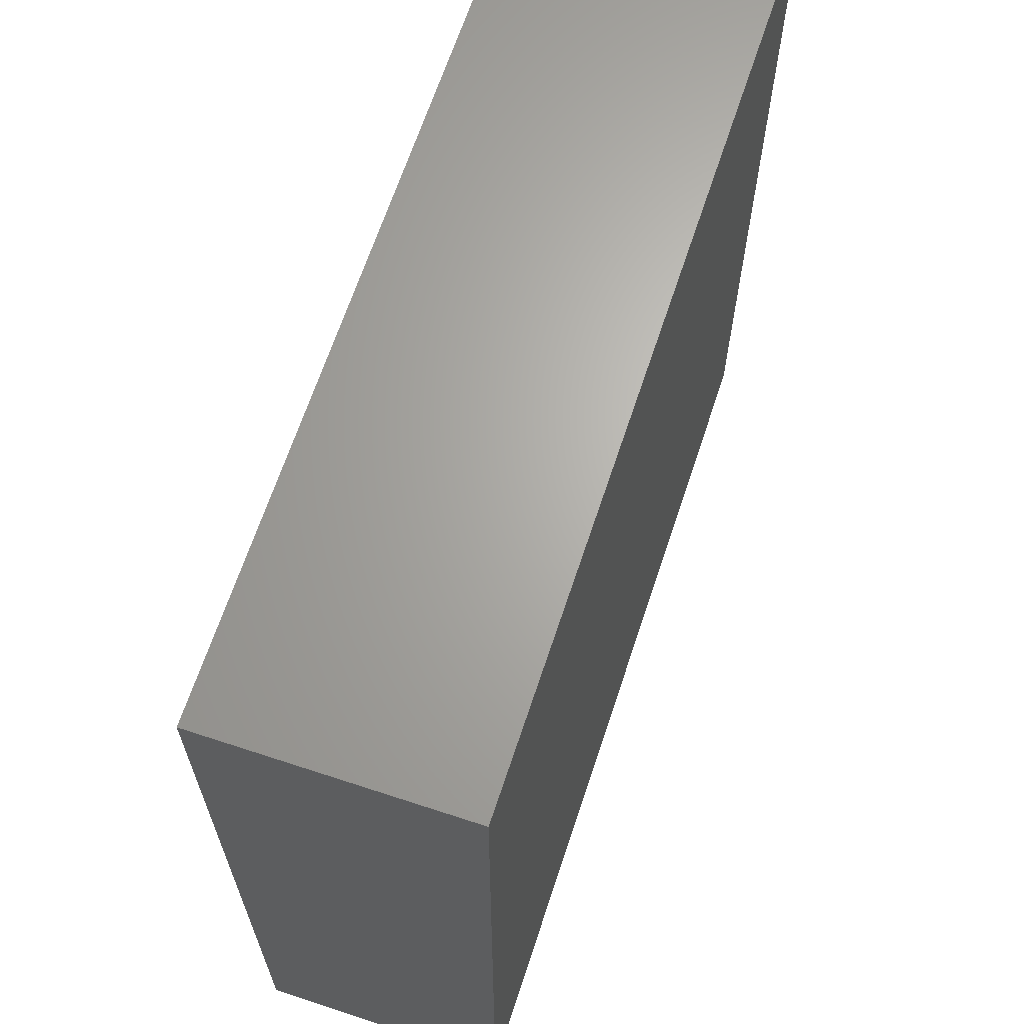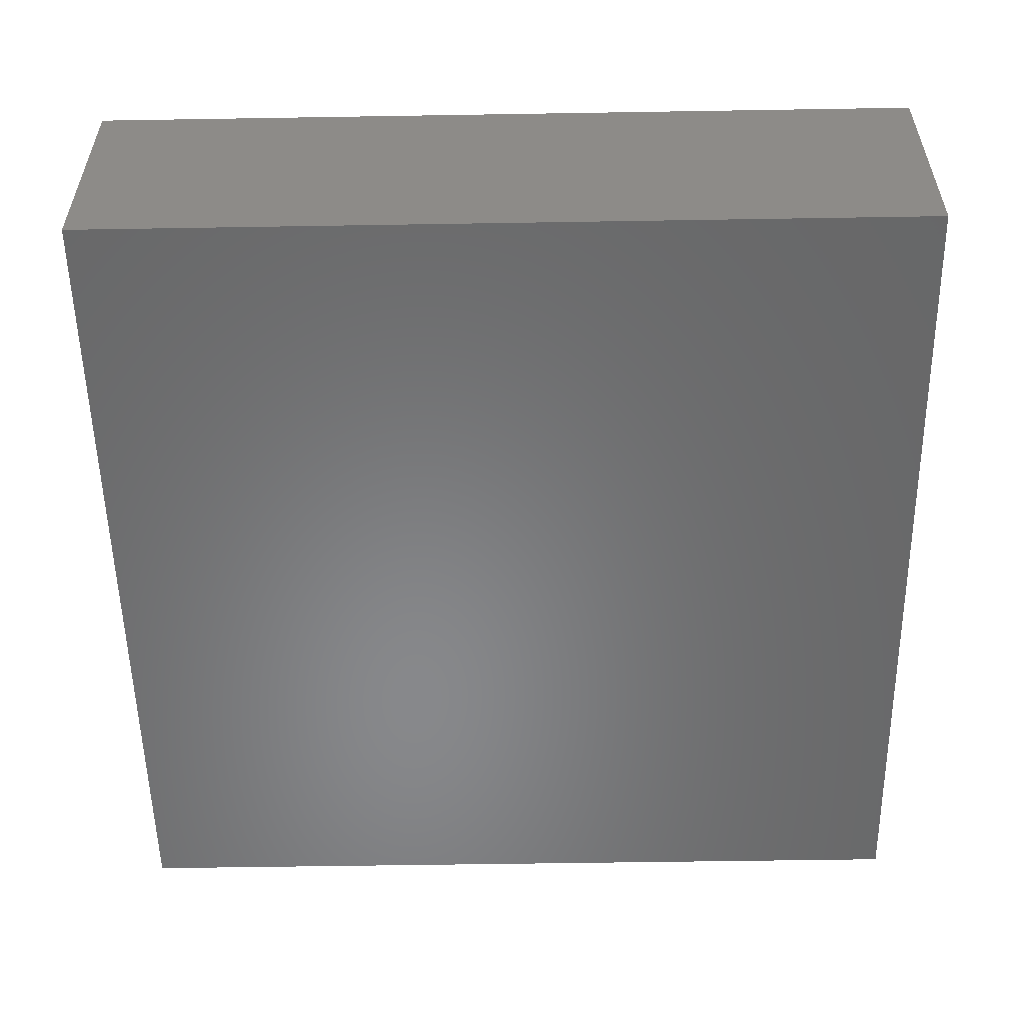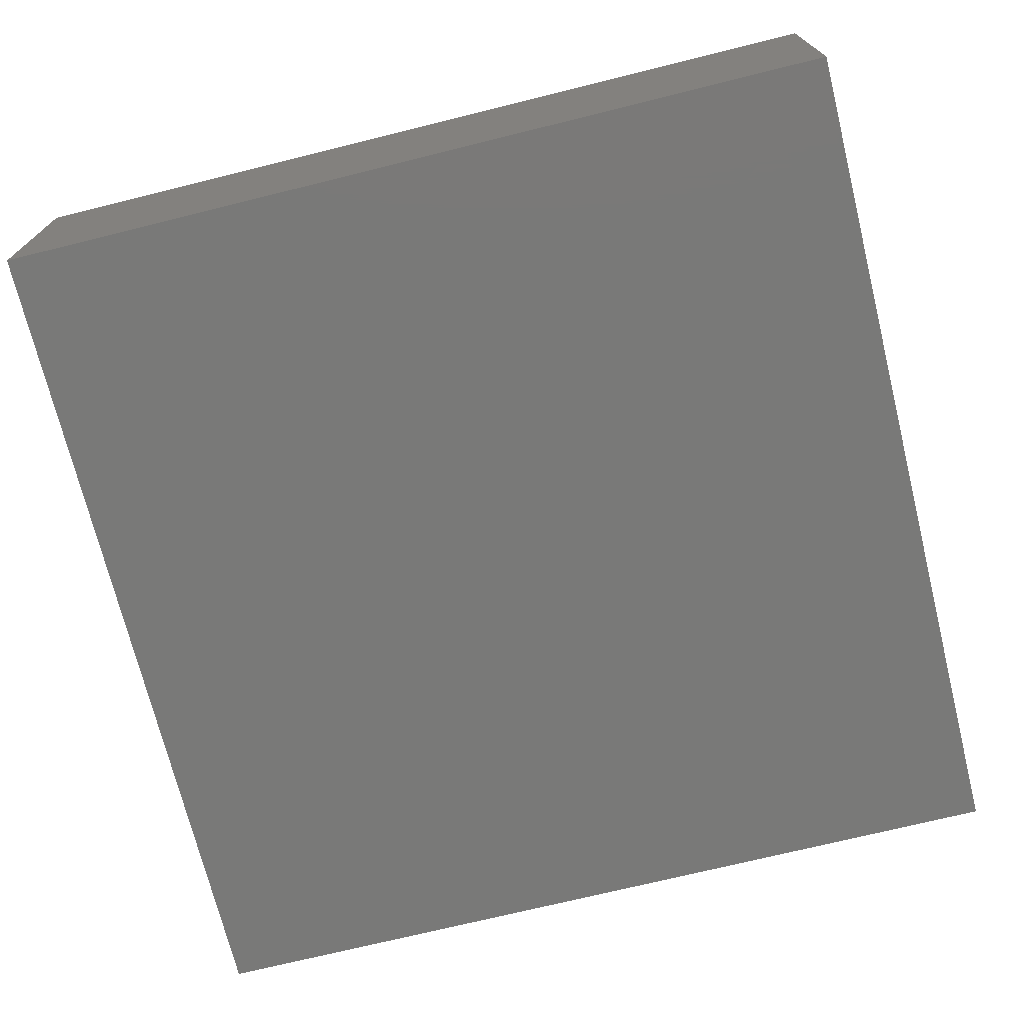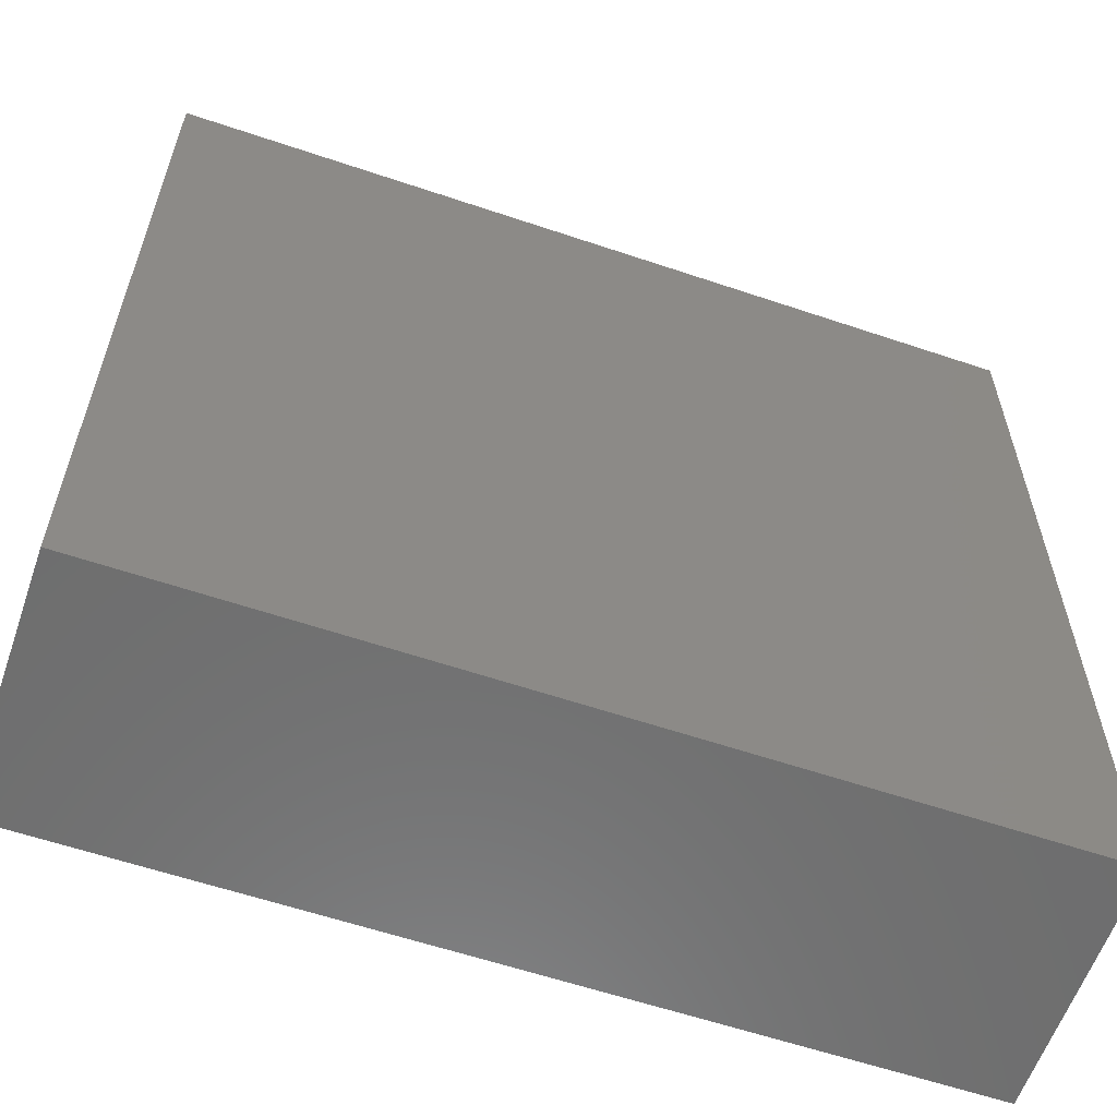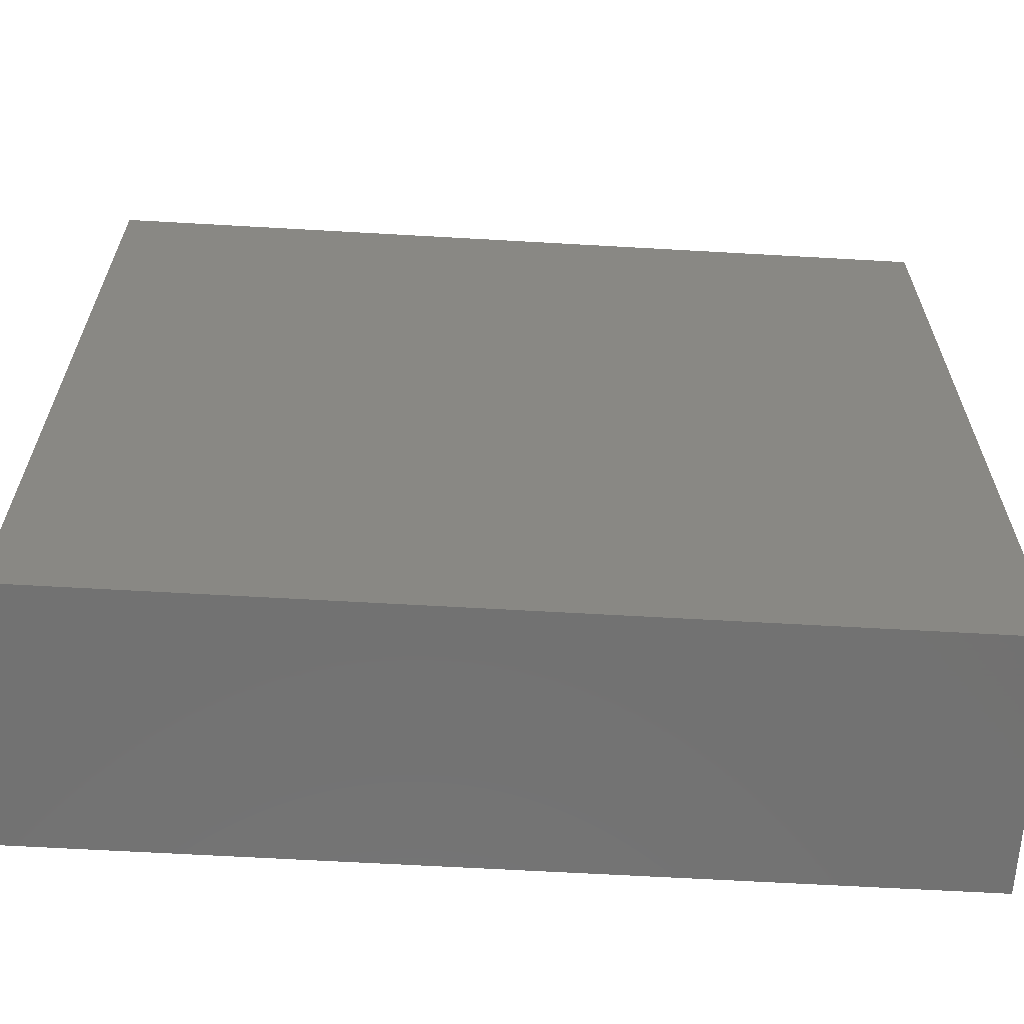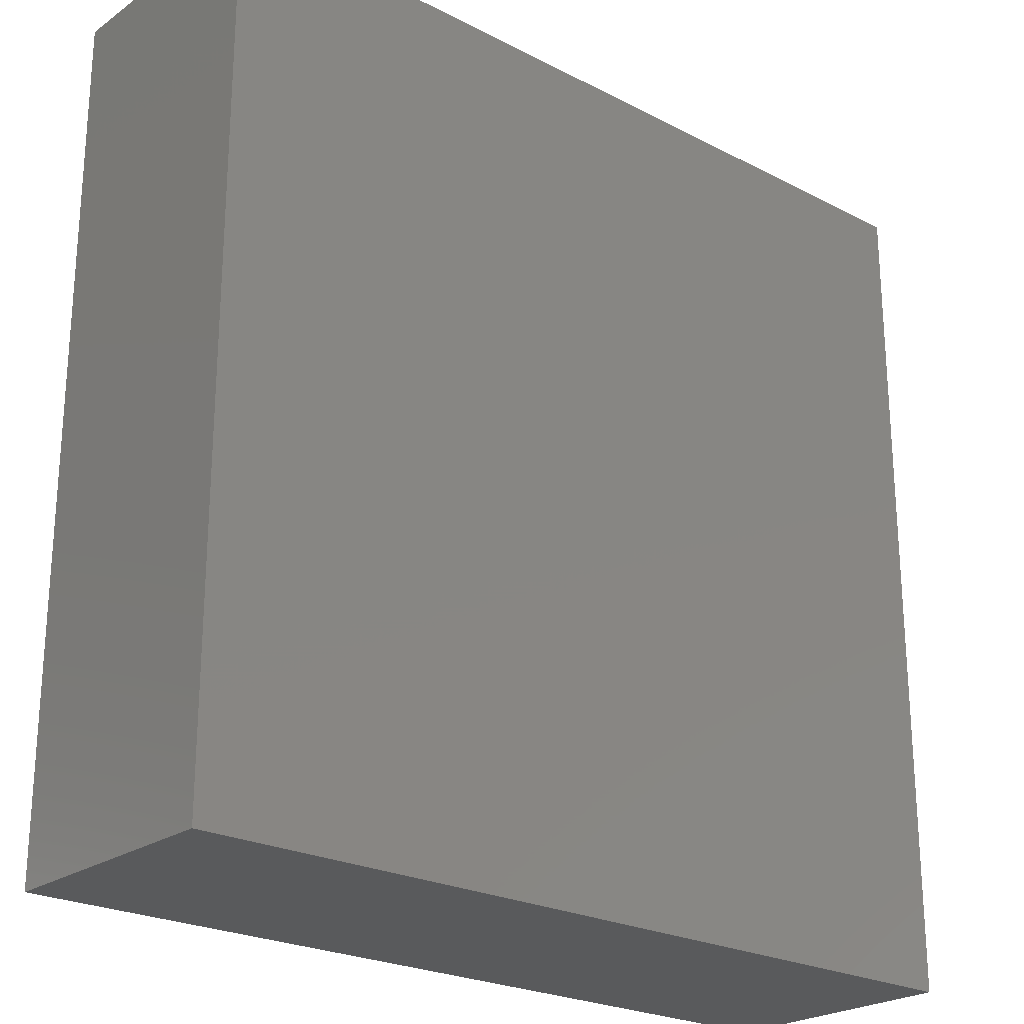
<metadata>
{"format":"stl","ext":"stl","renderer":"f3d","projection":"perspective","resolution":1024,"background":"white","views":[{"elev":65.9,"azim":-71.7,"up":"+Z"},{"elev":-54.7,"azim":-89.0,"up":"+Y"},{"elev":-72.0,"azim":13.9,"up":"+Y"},{"elev":-59.9,"azim":-19.1,"up":"+Z"},{"elev":-63.8,"azim":-3.3,"up":"+Z"},{"elev":-23.7,"azim":-40.8,"up":"+Z"}]}
</metadata>
<code>
# stl→obj: 8 verts, 12 faces
v 0 -135.8 0
v 0 -128.7 24.71
v 0 -128.7 0
v 0 -135.8 24.71
v 24.8 -135.8 24.71
v 24.8 -128.7 0
v 24.8 -128.7 24.71
v 24.8 -135.8 0
f 1 2 3
f 2 1 4
f 5 6 7
f 6 5 8
f 2 5 7
f 5 2 4
f 1 6 8
f 6 1 3
f 6 2 7
f 2 6 3
f 1 5 4
f 5 1 8

</code>
